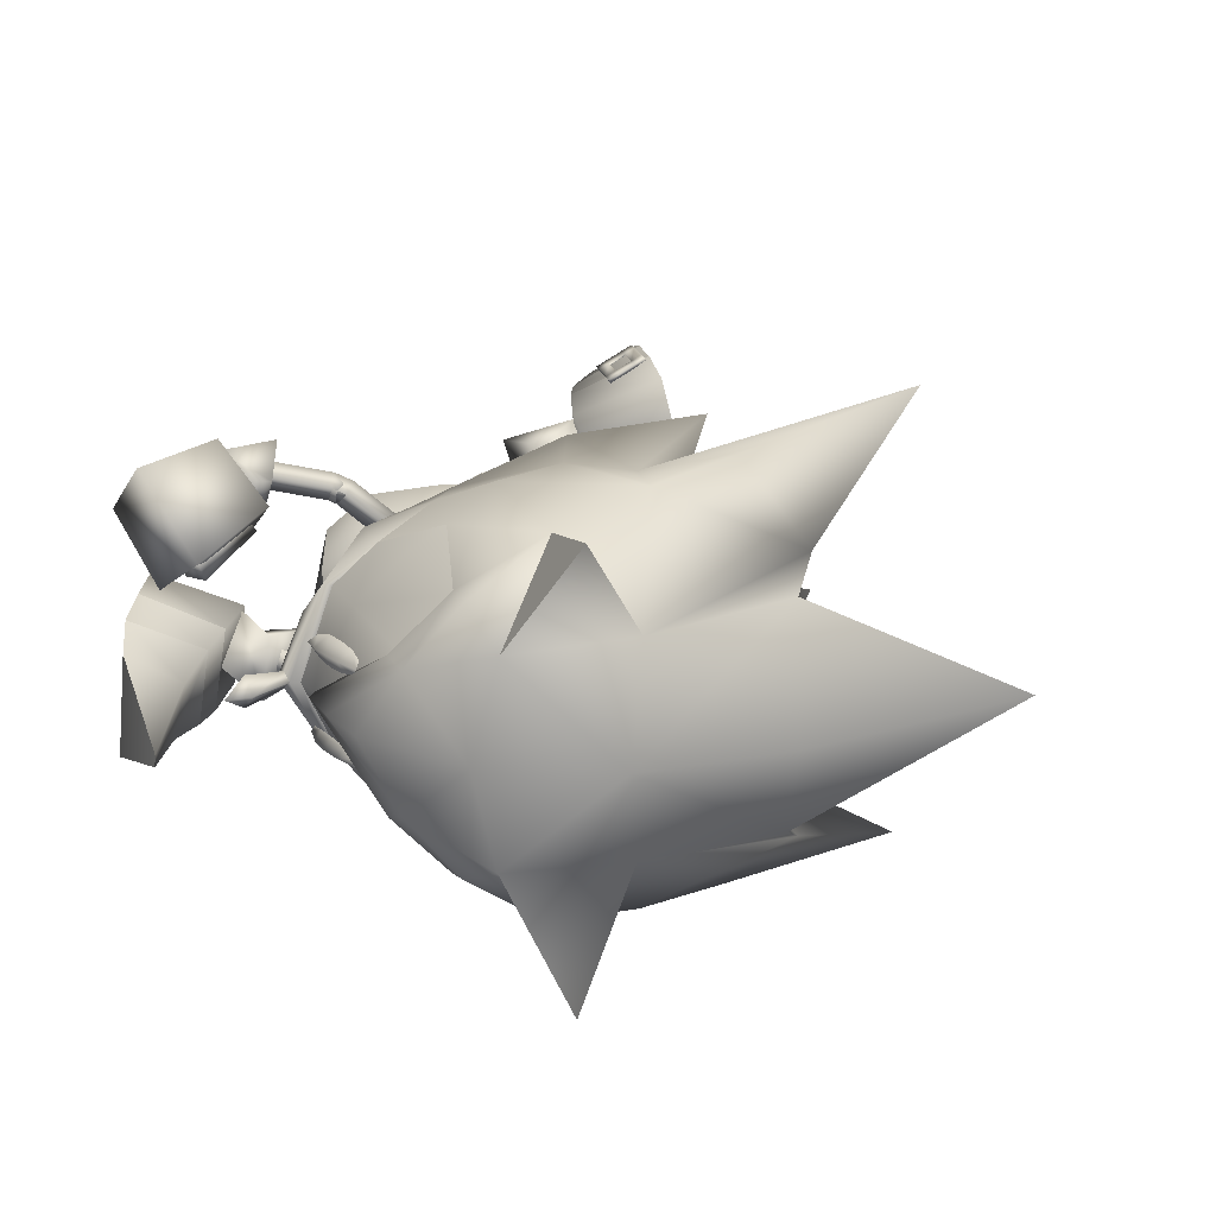
<metadata>
{"format":"obj","ext":"obj","renderer":"f3d","projection":"perspective","resolution":1024,"background":"white","views":[{"elev":17.6,"azim":35.2,"up":"+Z"}]}
</metadata>
<code>
v 16.54 12.3 1.419
v 14.59 12.9 6.791
v 16.22 11.27 6.827
v 13.44 14.32 6.423
v 13.72 15.15 2.051
v 11.13 18.64 4.634
v 17.95 9.648 6.393
v 19.23 9.041 3.733
v 18.24 10.59 1.467
v 14.91 13.87 1.61
v 11.16 18.73 4.135
v 5.916 -9.996 -5.977
v 5.651 -8.474 -0.4403
v 4.666 -8.065 -5.849
v 8.315 -12.01 -1.452
v 7.491 -11.69 -5.821
v 12.02 -14.32 -4.42
v 3.073 -4.955 -2.471
v 3.439 -6.073 -5.244
v 4.343 -6.457 -0.3176
v 6.853 -10.38 -0.7937
v 12.12 -14.35 -3.922
v 13.26 10.37 1.402
v 12.34 11.72 1.746
v 12.31 11.23 5.029
v 13.13 9.939 5.016
v 9.636 -8.847 -1.885
v 9.111 -7.307 -1.53
v 8.85 -8.696 -5.106
v 8.321 -7.263 -5.084
v 11.23 14.13 2.556
v 11.38 13.78 5.045
v 14.62 8.531 1.224
v 16.24 7.23 3.211
v 14.65 7.997 4.72
v 10.23 -10.77 -2.576
v 9.493 -10.74 -4.982
v 8.207 -5.212 -1.294
v 6.371 -3.789 -2.986
v 7.32 -5.021 -4.712
v 18.5 -12.8 -0.6404
v 22.24 -9.87 5.394
v 24.74 -12.62 4.044
v 18.74 -9.457 4.05
v 23.27 -13.92 2.149
v 21.78 -9.677 -6.84
v 24.38 -12.47 -5.766
v 18.4 -9.311 -5.229
v 23.05 -13.83 -3.81
v 19.95 -7.64 5.399
v 19.17 -5.696 5.324
v 16.19 -6.05 -0.4483
v 17.64 -4.846 2.961
v 31.17 -14.07 7.191
v 27.43 -10.81 6.168
v 27.76 -14.15 2.857
v 19.5 -7.45 -6.605
v 18.74 -5.511 -6.411
v 17.38 -4.737 -3.916
v 26.9 -10.58 -8.026
v 30.55 -13.81 -9.426
v 27.47 -14.02 -4.855
v 13.65 -5.627 -3.021
v 13.88 -6.671 -0.9408
v 12.64 -3.661 -3.787
v 11.42 -1.929 -2.788
v 10.72 -1.445 -0.611
v 10.94 -2.49 1.47
v 11.95 -4.454 2.235
v 13.17 -6.187 1.236
v 38.65 2.75 -1.143
v 33.08 -4.394 3.338
v 34.72 -6.825 -1.148
v 31.39 -11.89 -1.104
v 30.65 -10.15 3.003
v 24.05 -14.61 1.788
v 27.01 -14.83 -0.9884
v 25.69 -13.37 4.062
v 24.93 -12.93 4.276
v 23.27 -14.41 2.108
v 28.5 -6.618 7.007
v 23.37 -4.607 6.634
v 22.58 -7.498 6.471
v 32.45 -2.495 4.405
v 19.03 -0.5855 2.577
v 17.79 -3.025 -0.4598
v 20.96 -1.067 6.599
v 24.52 -1.64 5.873
v 31.24 7.162 8.312
v 29.37 -2.497 7.394
v 27.54 -1.494 2.548
v 25.1 -0.8611 2.903
v 26.51 7.557 -0.6163
v 29.93 -1.381 -0.8843
v 18.72 -13.28 -0.6564
v 20.22 -14.15 -0.7255
v 19.32 -1.726 -0.4961
v 21.87 7.09 5.948
v 22.55 -0.5099 -0.5969
v 22.84 1.773 2.105
v 23.49 -10.1 5.581
v 22.25 -15 -0.8143
v 32.75 -4.256 -5.421
v 30.35 -10.03 -5.09
v 23.86 -14.53 -3.53
v 25.33 -13.22 -5.879
v 24.55 -12.77 -6.022
v 23.02 -9.897 -7.127
v 23.05 -14.31 -3.784
v 27.92 -6.369 -8.809
v 22.05 -7.272 -7.864
v 22.82 -4.376 -7.994
v 32.05 -2.325 -6.379
v 18.81 -0.4895 -3.502
v 20.43 -0.8412 -7.668
v 24.04 -1.433 -7.228
v 28.76 -2.236 -9.13
v 30.56 7.449 -9.878
v 27.29 -1.389 -4.132
v 24.84 -0.7476 -4.286
v 21.39 7.292 -6.83
v 22.64 1.858 -3.239
v 17.39 -4.7 2.75
v 18.93 -2.515 3.05
v 18.14 -0.7815 4.234
v 13.37 -3.687 3.687
v 15.06 -6.084 2.304
v 15.71 -2.306 4.133
v 17.56 1.622 0.5671
v 20.55 2.419 3.432
v 19.69 -3.263 0.1663
v 18.36 -5.372 -0.2619
v 16.03 -6.751 -0.7074
v 15.91 1.597 0.3773
v 16.73 0.7292 3.082
v 14 1.857 0.1951
v 14.3 0.4097 3.073
v 11.67 0.4732 -0.2512
v 11.97 -0.971 2.627
v 19.56 -1.781 -2.524
v 18.06 -3.925 -3.14
v 19 0.2194 -3.371
v 21.09 3.037 -1.267
v 17.33 1.425 -2.209
v 14.97 1.185 -2.817
v 12.64 -0.1959 -3.263
v 16.65 -1.209 -4.199
v 14.32 -2.59 -4.646
v 15.72 -5.309 -3.586
v 18.15 5.939 1.202
v 15.03 0.9415 0.8097
v 15.16 1.099 -0.3856
v 14.24 1.63 0.1955
v 12.84 4.183 1.697
v 12.34 4.225 2.356
v 13.46 3.951 2.192
v 13.43 3.582 2.134
v 12.92 3.368 2.753
v 12.8 3.559 1.598
v 12.78 3.556 1.599
v 12.26 3.366 2.222
v 12.91 3.365 2.754
v 13.41 3.578 2.136
v 12.96 3.992 2.851
v 12.85 4.18 1.695
v 12.35 4.222 2.354
v 13.81 7.77 2.186
v 12.97 3.99 2.85
v 13.31 7.813 2.846
v 13.47 3.948 2.19
v 13.93 7.579 3.341
v 14.43 7.537 2.682
v 12.28 3.374 2.222
v 12.7 -5.784 -3.621
v 12.76 -5.466 -2.86
v 12.72 -4.707 -3.185
v 12.71 -5.775 -3.618
v 12.76 -5.456 -2.856
v 9.028 -5.514 -2.541
v 12.66 -5.015 -3.942
v 8.969 -5.835 -3.303
v 12.72 -4.695 -3.18
v 8.929 -5.073 -3.627
v 8.988 -4.755 -2.866
v 13.04 -4.814 -3.895
v 12.52 -4.941 -3.262
v 13.14 -5.255 -2.809
v 13.65 -5.196 -3.468
v 12.66 -5.025 -3.946
v 13.06 -4.817 -3.897
v 12.54 -4.944 -3.265
v 13.16 -5.258 -2.811
v 13.63 -5.208 -3.47
v 13.65 -0.9704 0.7593
v 13.14 -1.183 1.377
v 13.77 -1.161 1.914
v 14.28 -0.9484 1.296
v 14.65 -0.8551 -1.795
v 14.13 -0.9822 -1.163
v 14.03 -0.541 -2.249
v 13.52 -0.6682 -1.616
v 18.6 -12.94 -2.412
v 17.9 -12.34 -2.347
v 18.12 -12.13 -2.58
v 18.85 -12.4 -2.84
v 18.74 -12.74 -1.992
v 18.06 -12.31 -2.137
v 20.23 -13.65 -2.492
v 19.38 -13.35 -2.454
v 19.67 -12.73 -2.923
v 20.48 -13.08 -2.921
v 20.36 -13.43 -2.073
v 19.54 -13.11 -1.994
v 21.25 -13.85 -2.534
v 21.13 -13.45 -2.746
v 21.07 -13.63 -2.303
v 18.79 -13.04 1.107
v 18.03 -12.51 1.071
v 18.27 -12.19 1.292
v 19.02 -12.45 1.486
v 18.84 -12.75 0.6399
v 18.17 -12.36 0.8496
v 20.41 -13.66 1.077
v 19.6 -13.4 1.11
v 19.83 -12.77 1.496
v 20.64 -13.13 1.422
v 20.46 -13.45 0.6197
v 19.64 -13.12 0.5697
v 21.35 -13.8 1.017
v 21.21 -13.45 1.222
v 21.13 -13.62 0.7472
v 17.23 -12.64 -0.5907
v 16.89 -12.54 -0.2523
v 16.48 -12.43 -0.5598
v 16.87 -12.53 -0.9002
v 17.46 -10.47 2.49
v 17.55 -12.41 -0.5992
v 17.23 -10.38 -3.61
v 17.59 -8.854 4.281
v 16.24 -8.55 2.445
v 18.39 -6.955 4.79
v 16.92 -6.396 3.015
v 15.33 -8.567 -0.4562
v 17.22 -10.7 2.573
v 16 -10.46 1.245
v 15.42 -10.69 -0.493
v 17.23 -8.702 -5.355
v 16.03 -8.457 -3.415
v 18 -6.786 -5.861
v 16.66 -6.286 -3.965
v 16.98 -10.6 -3.682
v 15.87 -10.4 -2.261
v 11.24 -4.684 -0.978
v 13.65 -6.081 4.676
v 13.98 -6.579 4.21
v 12.04 -7.598 5.17
v 14.4 -6.835 4.787
v 12.37 -8.094 4.707
v 14.09 -6.32 5.248
v 12.79 -8.352 5.28
v 12.46 -7.856 5.742
v 14.62 -5.848 4.893
v 14.79 -6.487 4.525
v 14.04 -5.734 4.414
v 14.79 -6.485 4.529
v 14.62 -5.846 4.895
v 14.4 -6.836 4.784
v 14.04 -5.736 4.411
v 14.09 -6.32 5.248
v 13.65 -6.082 4.672
v 13.98 -6.579 4.207
v 16.35 -4.416 2.962
v 16.35 -5.196 2.795
v 15.91 -4.19 2.329
v 14.2 -6.384 4.062
v 14.2 -6.384 4.062
v 15.92 -4.961 2.15
v 17.61 -3.592 -5.982
v 18.32 -3.759 -6.184
v 18.39 -1.884 -7.458
v 17.36 -3.991 -6.579
v 17.69 -1.723 -7.26
v 18.06 -4.195 -6.74
v 17.43 -2.114 -7.851
v 18.14 -2.275 -8.049
v 17.24 -4.2 -6.159
v 17.83 -4.603 -5.934
v 18.2 -3.969 -5.764
v 17.83 -4.606 -5.932
v 17.24 -4.206 -6.158
v 17.36 -3.989 -6.577
v 18.2 -3.965 -5.765
v 18.06 -4.195 -6.74
v 17.61 -3.59 -5.98
v 18.32 -3.757 -6.181
v 16.19 -4.004 -3.713
v 16.66 -4.384 -3.188
v 16.94 -3.724 -2.832
v 17.62 -3.559 -6.035
v 17.62 -3.559 -6.035
v 16.47 -3.342 -3.339
v 19.59 -11.83 2.481
v 21.34 -10.74 4.554
v 19.36 -11.73 -3.802
v 20.95 -10.57 -5.963
v 13 6.764 1.103
v 11.98 6.7 3.55
v 14.64 8.782 1.317
v 14.57 8.157 4.517
v 13.21 10.11 3.124
v 14.57 5.971 3.848
v 15.22 6.051 2.008
v 15.8 7.498 3.096
v 10.2 -6.573 -4.507
v 10.41 -6.222 -1.888
v 8.12 -5.461 -1.341
v 7.424 -5.174 -4.515
v 8.726 -7.226 -3.227
v 10.34 -3.744 -2.212
v 10.18 -3.887 -4.153
v 6.764 -4.132 -2.944
v 10.1 -9.174 5.622
v 12.22 -8.877 3.327
v 9.739 -10.63 5.355
v 13.66 -9.468 4.577
v 12.13 -10.46 2.687
v 11.54 -9.765 6.872
v 13.47 -13.09 3.206
v 10.49 -12.88 6.255
v 9.495 -10.68 4.614
v 11.38 -10.61 2.484
v 8.77 -12.52 4.401
v 11.06 -12.64 1.715
v 11.46 -7.002 5.09
v 12.32 -9.058 3.828
v 10.58 -9.03 4.712
v 12.3 -8.282 3.892
v 13.37 -8.948 5.356
v 11.41 -9.579 6.367
v 13.15 -9.607 5.486
v 12.53 -7.667 6.557
v 12.15 -9.577 3.627
v 12.29 -10.11 4.181
v 13.12 -9.595 3.596
v 13.06 -12.71 3.181
v 12.06 -12.31 2.35
v 13.04 -12.28 2.344
v 12.1 -12.01 3.506
v 13.14 -10.18 4.283
v 15.87 -0.9826 -7.955
v 18.55 -0.337 -6.455
v 18.37 1.17 -6.383
v 16.8 -0.7849 -9.706
v 15.27 0.6091 -8.096
v 19.48 -0.1393 -8.207
v 15.51 2.852 -10.07
v 19.1 3.156 -7.79
v 15.22 0.9288 -7.373
v 17.69 1.311 -6.015
v 17.64 3.278 -5.698
v 14.54 3.016 -7.377
v 17.2 -0.6521 -6.709
v 19.16 -1.707 -7.152
v 18.95 -0.2529 -7.487
v 16.67 -2.291 -8.153
v 17.33 -1.289 -6.637
v 18.2 -0.4488 -9.259
v 16.46 -0.8477 -8.485
v 18.5 -2.71 -8.671
v 16.7 0.1646 -8.472
v 16.18 -0.2987 -8.101
v 15.95 -0.4958 -9.032
v 14.96 2.448 -8.383
v 15.57 2.572 -9.588
v 14.75 2.197 -9.309
v 16.08 2.092 -8.582
v 16.63 0.0435 -9.311
v 17.17 -14.44 -0.6172
v 16.61 -14.27 0.02659
v 16.62 -15.32 -0.6107
v 16.01 -13.98 -0.5668
v 16.56 -14.25 -1.212
v 12.95 12.07 5.837
v 13.42 11.6 5.857
v 13.71 11.9 6.099
v 14.62 10.39 5.908
v 14.19 12.39 6.491
v 13.24 12.37 6.079
v 14.92 10.69 6.15
v 15.09 9.918 5.928
v 15.39 10.22 6.17
v 15.39 11.18 6.542
v 15.86 10.7 6.562
v 16.15 11 6.804
v 15.68 11.48 6.784
v 14.01 13.16 6.713
v 13.72 12.86 6.471
v 14.48 12.69 6.733
v 13.02 12.13 5.68
v 13.31 12.43 5.923
v 13.49 11.66 5.7
v 14.69 10.45 5.751
v 15.16 9.978 5.771
v 15.45 10.28 6.014
v 15.93 10.76 6.405
v 16.22 11.06 6.648
v 15.75 11.54 6.628
v 14.55 12.75 6.577
v 14.08 13.22 6.557
v 13.78 12.92 6.314
v 14.25 12.45 6.334
v 13.78 11.96 5.943
v 15.46 11.24 6.385
v 14.98 10.75 5.994
v 7.509 -8.895 -5.567
v 7.872 -9.453 -5.594
v 7.112 -9.147 -5.682
v 6.58 -7.464 -5.497
v 6.471 -9.555 -5.866
v 7.475 -9.705 -5.709
v 6.217 -6.906 -5.47
v 6.183 -7.717 -5.612
v 5.82 -7.159 -5.585
v 5.541 -8.125 -5.796
v 5.178 -7.567 -5.769
v 5.144 -8.377 -5.911
v 4.781 -7.819 -5.884
v 6.436 -10.37 -6.008
v 6.833 -10.11 -5.893
v 6.073 -9.808 -5.981
v 7.84 -9.482 -5.419
v 7.443 -9.735 -5.533
v 7.477 -8.924 -5.391
v 6.548 -7.494 -5.322
v 6.185 -6.936 -5.294
v 5.788 -7.188 -5.409
v 5.146 -7.596 -5.594
v 4.749 -7.848 -5.708
v 5.112 -8.406 -5.735
v 6.042 -9.837 -5.805
v 6.404 -10.4 -5.832
v 6.801 -10.14 -5.718
v 6.439 -9.585 -5.691
v 7.08 -9.177 -5.506
v 5.509 -8.154 -5.621
v 6.151 -7.746 -5.436
f 378 232 233
f 379 233 234
f 380 378 379
f 380 379 381
f 379 378 233
f 381 379 234
f 232 378 235
f 235 382 234
f 378 380 382
f 382 380 381
f 378 382 235
f 382 381 234
f 202 203 204
f 204 205 202
f 206 207 203
f 203 202 206
f 208 209 210
f 210 211 208
f 212 213 209
f 209 208 212
f 214 208 211
f 211 215 214
f 216 212 208
f 208 214 216
f 209 202 205
f 205 210 209
f 213 206 202
f 202 209 213
f 217 219 218
f 219 217 220
f 221 218 222
f 218 221 217
f 223 225 224
f 225 223 226
f 227 224 228
f 224 227 223
f 229 226 223
f 226 229 230
f 231 223 227
f 223 231 229
f 224 220 217
f 220 224 225
f 228 217 221
f 217 228 224
f 1 2 3
f 4 5 6
f 7 8 9
f 10 4 2
f 3 9 1
f 1 10 2
f 5 11 6
f 10 5 4
f 3 7 9
f 12 13 14
f 15 16 17
f 18 19 20
f 16 21 12
f 20 14 13
f 21 13 12
f 22 15 17
f 15 21 16
f 19 14 20
f 239 44 50
f 240 239 241
f 242 241 51
f 243 240 242
f 52 242 53
f 244 44 239
f 244 239 240
f 245 240 243
f 244 236 44
f 237 236 244
f 233 244 245
f 234 245 246
f 51 241 50
f 233 232 244
f 54 55 56
f 241 239 50
f 242 240 241
f 53 242 51
f 52 243 242
f 245 244 240
f 246 245 243
f 232 237 244
f 234 233 245
f 48 247 57
f 247 248 249
f 249 250 58
f 248 243 250
f 250 52 59
f 48 251 247
f 247 251 248
f 248 252 243
f 238 251 48
f 238 237 251
f 251 235 252
f 252 234 246
f 249 58 57
f 232 235 251
f 60 61 62
f 247 249 57
f 248 250 249
f 250 59 58
f 243 52 250
f 251 252 248
f 252 246 243
f 237 232 251
f 235 234 252
f 253 63 64
f 63 253 65
f 253 66 65
f 67 66 253
f 67 253 68
f 69 68 253
f 69 253 70
f 253 64 70
f 254 255 256
f 255 257 258
f 257 259 260
f 259 254 261
f 262 263 264
f 265 266 267
f 266 268 269
f 270 271 269
f 272 273 274
f 255 258 256
f 257 260 258
f 259 261 260
f 254 256 261
f 263 275 264
f 276 271 270
f 270 268 276
f 265 267 271
f 271 276 265
f 266 269 267
f 268 270 269
f 271 267 269
f 273 277 274
f 274 277 268
f 277 273 276
f 265 273 272
f 272 266 265
f 266 272 274
f 274 268 266
f 277 276 268
f 273 265 276
f 264 275 254
f 275 263 255
f 263 262 257
f 262 264 259
f 255 254 275
f 257 255 263
f 259 257 262
f 254 259 264
f 278 279 280
f 281 278 282
f 283 281 284
f 279 283 285
f 286 287 288
f 289 290 291
f 292 289 293
f 294 295 293
f 296 297 298
f 282 278 280
f 284 281 282
f 285 283 284
f 280 279 285
f 299 286 288
f 300 292 295
f 295 294 300
f 290 300 294
f 294 291 290
f 293 289 291
f 295 292 293
f 291 294 293
f 301 296 298
f 301 298 292
f 296 301 300
f 290 289 297
f 297 296 290
f 289 292 298
f 298 297 289
f 300 301 292
f 290 296 300
f 299 288 279
f 286 299 278
f 287 286 281
f 288 287 283
f 279 278 299
f 278 281 286
f 281 283 287
f 283 279 288
f 236 237 41
f 41 302 236
f 42 303 43
f 44 303 42
f 302 45 43
f 236 302 44
f 45 302 41
f 303 302 43
f 303 44 302
f 41 237 238
f 238 304 41
f 305 46 47
f 305 48 46
f 49 304 47
f 304 238 48
f 304 49 41
f 304 305 47
f 48 305 304
f 306 307 308
f 307 309 310
f 311 312 309
f 312 306 313
f 312 311 306
f 308 310 313
f 23 24 1
f 3 25 26
f 26 25 23
f 307 310 308
f 312 313 309
f 306 308 313
f 311 307 306
f 310 309 313
f 24 10 1
f 3 2 25
f 25 24 23
f 314 315 316
f 317 314 318
f 319 320 317
f 315 319 321
f 320 319 315
f 318 316 321
f 27 28 13
f 29 14 30
f 29 30 28
f 318 314 316
f 321 319 317
f 316 315 321
f 314 320 315
f 317 318 321
f 21 27 13
f 12 14 29
f 27 29 28
f 317 320 314
f 307 311 309
f 322 323 324
f 323 325 326
f 325 327 328
f 327 322 329
f 330 331 332
f 327 325 322
f 331 330 326
f 333 331 328
f 332 333 329
f 330 332 324
f 334 335 336
f 337 338 335
f 338 339 340
f 341 334 339
f 336 335 339
f 341 338 334
f 323 326 324
f 325 328 326
f 327 329 328
f 322 324 329
f 331 333 332
f 325 323 322
f 330 324 326
f 331 326 328
f 333 328 329
f 332 329 324
f 338 340 335
f 334 336 339
f 335 340 339
f 338 337 334
f 342 343 344
f 345 346 347
f 347 346 344
f 346 348 342
f 348 345 343
f 345 347 349
f 345 348 346
f 343 349 344
f 346 342 344
f 348 343 342
f 345 349 343
f 347 344 349
f 337 335 334
f 341 339 338
f 350 351 352
f 353 350 354
f 355 353 356
f 351 355 357
f 358 359 360
f 353 355 351
f 359 358 354
f 358 361 356
f 361 360 357
f 360 359 352
f 362 363 364
f 365 366 362
f 367 365 368
f 363 369 367
f 362 364 367
f 365 369 363
f 354 350 352
f 356 353 354
f 357 355 356
f 352 351 357
f 361 358 360
f 350 353 351
f 352 359 354
f 354 358 356
f 356 361 357
f 357 360 352
f 368 365 362
f 364 363 367
f 368 362 367
f 366 365 363
f 370 371 372
f 373 374 375
f 373 375 372
f 376 373 371
f 374 376 370
f 375 374 377
f 376 374 373
f 377 370 372
f 371 373 372
f 370 376 371
f 377 374 370
f 372 375 377
f 362 366 363
f 367 369 365
f 24 31 10
f 1 9 23
f 2 32 25
f 26 7 3
f 25 32 24
f 23 33 26
f 32 4 6
f 11 31 6
f 11 5 31
f 34 7 35
f 9 34 33
f 35 33 34
f 31 5 10
f 9 33 23
f 2 4 32
f 26 35 7
f 32 31 24
f 33 35 26
f 31 32 6
f 34 8 7
f 9 8 34
f 36 27 21
f 20 13 28
f 37 12 29
f 19 30 14
f 37 29 27
f 38 28 30
f 16 37 17
f 36 22 17
f 15 22 36
f 19 39 40
f 39 20 38
f 38 40 39
f 15 36 21
f 38 20 28
f 16 12 37
f 40 30 19
f 36 37 27
f 40 38 30
f 37 36 17
f 18 39 19
f 18 20 39
f 383 384 385
f 384 386 385
f 385 387 388
f 389 390 391
f 392 389 393
f 394 395 392
f 387 396 397
f 392 395 398
f 399 383 400
f 401 384 399
f 402 386 401
f 403 390 402
f 404 391 403
f 405 393 404
f 406 394 405
f 407 395 406
f 408 398 407
f 409 396 408
f 410 397 409
f 400 388 410
f 411 387 412
f 413 392 411
f 414 389 413
f 412 385 414
f 399 400 401
f 401 412 402
f 402 414 403
f 404 414 405
f 405 413 406
f 409 408 410
f 410 411 400
f 413 411 408
f 385 388 383
f 386 389 385
f 387 397 388
f 389 386 390
f 389 391 393
f 392 393 394
f 387 398 396
f 398 387 392
f 383 388 400
f 384 383 399
f 386 384 401
f 390 386 402
f 391 390 403
f 393 391 404
f 394 393 405
f 395 394 406
f 398 395 407
f 396 398 408
f 397 396 409
f 388 397 410
f 387 385 412
f 392 387 411
f 389 392 413
f 385 389 414
f 400 412 401
f 412 414 402
f 414 404 403
f 414 413 405
f 413 407 406
f 408 411 410
f 411 412 400
f 408 407 413
f 415 416 417
f 418 415 417
f 419 417 420
f 421 422 423
f 422 424 425
f 426 427 424
f 428 419 429
f 426 424 430
f 416 431 432
f 415 433 431
f 418 434 433
f 421 435 434
f 423 436 435
f 425 437 436
f 427 438 437
f 426 439 438
f 430 440 439
f 428 441 440
f 429 442 441
f 420 432 442
f 419 443 444
f 424 445 443
f 422 446 445
f 417 444 446
f 432 431 433
f 444 433 434
f 446 434 435
f 446 436 437
f 445 437 438
f 440 441 442
f 443 442 432
f 443 445 440
f 420 417 416
f 422 418 417
f 429 419 420
f 418 422 421
f 423 422 425
f 425 424 427
f 430 419 428
f 419 430 424
f 420 416 432
f 416 415 431
f 415 418 433
f 418 421 434
f 421 423 435
f 423 425 436
f 425 427 437
f 427 426 438
f 426 430 439
f 430 428 440
f 428 429 441
f 429 420 442
f 417 419 444
f 419 424 443
f 424 422 445
f 422 417 446
f 444 432 433
f 446 444 434
f 436 446 435
f 445 446 437
f 439 445 438
f 443 440 442
f 444 443 432
f 439 440 445
f 71 72 73
f 56 74 75
f 76 77 56
f 78 76 56
f 79 78 55
f 45 80 79
f 42 43 79
f 81 55 75
f 81 82 83
f 83 55 81
f 50 83 82
f 82 51 50
f 50 44 42
f 72 75 74
f 84 81 75
f 85 53 51
f 85 86 53
f 87 82 88
f 89 90 84
f 89 88 90
f 91 84 72
f 91 89 84
f 92 88 91
f 93 91 94
f 54 75 55
f 54 56 75
f 95 45 41
f 76 80 95
f 95 96 76
f 94 91 72
f 86 52 53
f 85 97 86
f 98 85 87
f 98 87 88
f 55 78 56
f 99 97 85
f 99 92 91
f 51 82 87
f 77 74 56
f 43 45 79
f 73 72 74
f 72 84 75
f 84 90 81
f 87 85 51
f 80 45 95
f 81 90 88
f 88 82 81
f 88 92 98
f 92 100 98
f 92 99 100
f 101 55 83
f 83 42 101
f 50 42 83
f 76 78 79
f 79 80 76
f 102 76 96
f 102 77 76
f 103 71 73
f 74 62 104
f 77 105 62
f 105 106 62
f 107 46 108
f 108 60 107
f 109 49 107
f 47 46 107
f 60 110 104
f 110 60 111
f 111 112 110
f 111 57 112
f 58 112 57
f 48 57 46
f 104 103 74
f 110 113 104
f 59 114 58
f 86 114 59
f 112 115 116
f 117 118 113
f 116 118 117
f 113 119 103
f 118 119 113
f 116 120 119
f 119 93 94
f 104 61 60
f 62 61 104
f 49 95 41
f 105 96 95
f 95 109 105
f 119 94 103
f 52 86 59
f 97 114 86
f 114 121 115
f 115 121 116
f 106 60 62
f 97 99 114
f 120 99 119
f 112 58 115
f 74 77 62
f 49 47 107
f 103 73 74
f 113 103 104
f 117 113 110
f 114 115 58
f 49 109 95
f 110 112 116
f 116 117 110
f 120 116 121
f 122 120 121
f 99 120 122
f 108 46 111
f 111 60 108
f 46 57 111
f 105 109 107
f 107 106 105
f 105 102 96
f 77 102 105
f 101 42 79
f 79 55 101
f 106 107 60
f 123 124 125
f 126 127 128
f 69 70 126
f 129 130 131
f 123 132 131
f 127 133 123
f 70 64 127
f 129 134 135
f 136 137 134
f 138 139 136
f 67 68 138
f 137 128 135
f 139 126 137
f 68 69 139
f 125 130 135
f 131 124 123
f 125 128 123
f 131 130 124
f 125 124 130
f 140 141 142
f 143 129 131
f 132 141 131
f 134 129 144
f 144 145 134
f 145 146 136
f 146 66 138
f 142 147 144
f 147 148 145
f 143 142 144
f 140 131 141
f 147 142 141
f 143 131 140
f 140 142 143
f 64 149 133
f 133 141 132
f 141 148 147
f 149 65 148
f 65 146 148
f 127 123 128
f 70 127 126
f 133 132 123
f 64 133 127
f 137 135 134
f 139 137 136
f 68 139 138
f 128 125 135
f 126 128 137
f 69 126 139
f 145 136 134
f 146 138 136
f 66 67 138
f 147 145 144
f 148 146 145
f 64 63 149
f 133 149 141
f 141 149 148
f 149 63 65
f 65 66 146
f 150 151 152
f 150 153 151
f 150 152 153
f 154 155 156
f 157 158 159
f 160 161 154
f 161 162 155
f 162 163 164
f 163 160 156
f 155 164 156
f 165 166 167
f 166 168 169
f 168 170 171
f 170 165 172
f 158 173 159
f 174 175 176
f 177 178 179
f 180 177 181
f 182 180 183
f 178 182 184
f 185 186 187
f 174 188 175
f 189 190 174
f 176 191 189
f 175 192 176
f 189 174 176
f 181 177 179
f 183 180 181
f 184 182 183
f 179 178 184
f 193 185 187
f 169 172 167
f 194 195 160
f 195 196 161
f 196 197 162
f 197 194 163
f 160 195 161
f 161 196 162
f 162 197 163
f 163 194 160
f 161 155 154
f 162 164 155
f 163 156 164
f 160 154 156
f 198 199 192
f 200 198 188
f 201 200 190
f 199 201 191
f 188 198 192
f 190 200 188
f 191 201 190
f 192 199 191
f 188 192 175
f 190 188 174
f 191 190 189
f 192 191 176
f 159 173 165
f 158 157 168
f 157 159 170
f 165 173 166
f 166 158 168
f 168 157 170
f 170 159 165
f 173 158 166
f 193 187 178
f 185 193 177
f 186 185 180
f 187 186 182
f 178 177 193
f 177 180 185
f 180 182 186
f 182 178 187
f 166 169 167
f 168 171 169
f 170 172 171
f 165 167 172
f 169 171 172
f 94 72 71
f 88 89 91
f 93 99 91
f 100 99 85
f 98 100 85
f 103 94 71
f 118 116 119
f 99 93 119
f 99 122 114
f 122 121 114
f 130 129 135
f 129 143 144

</code>
